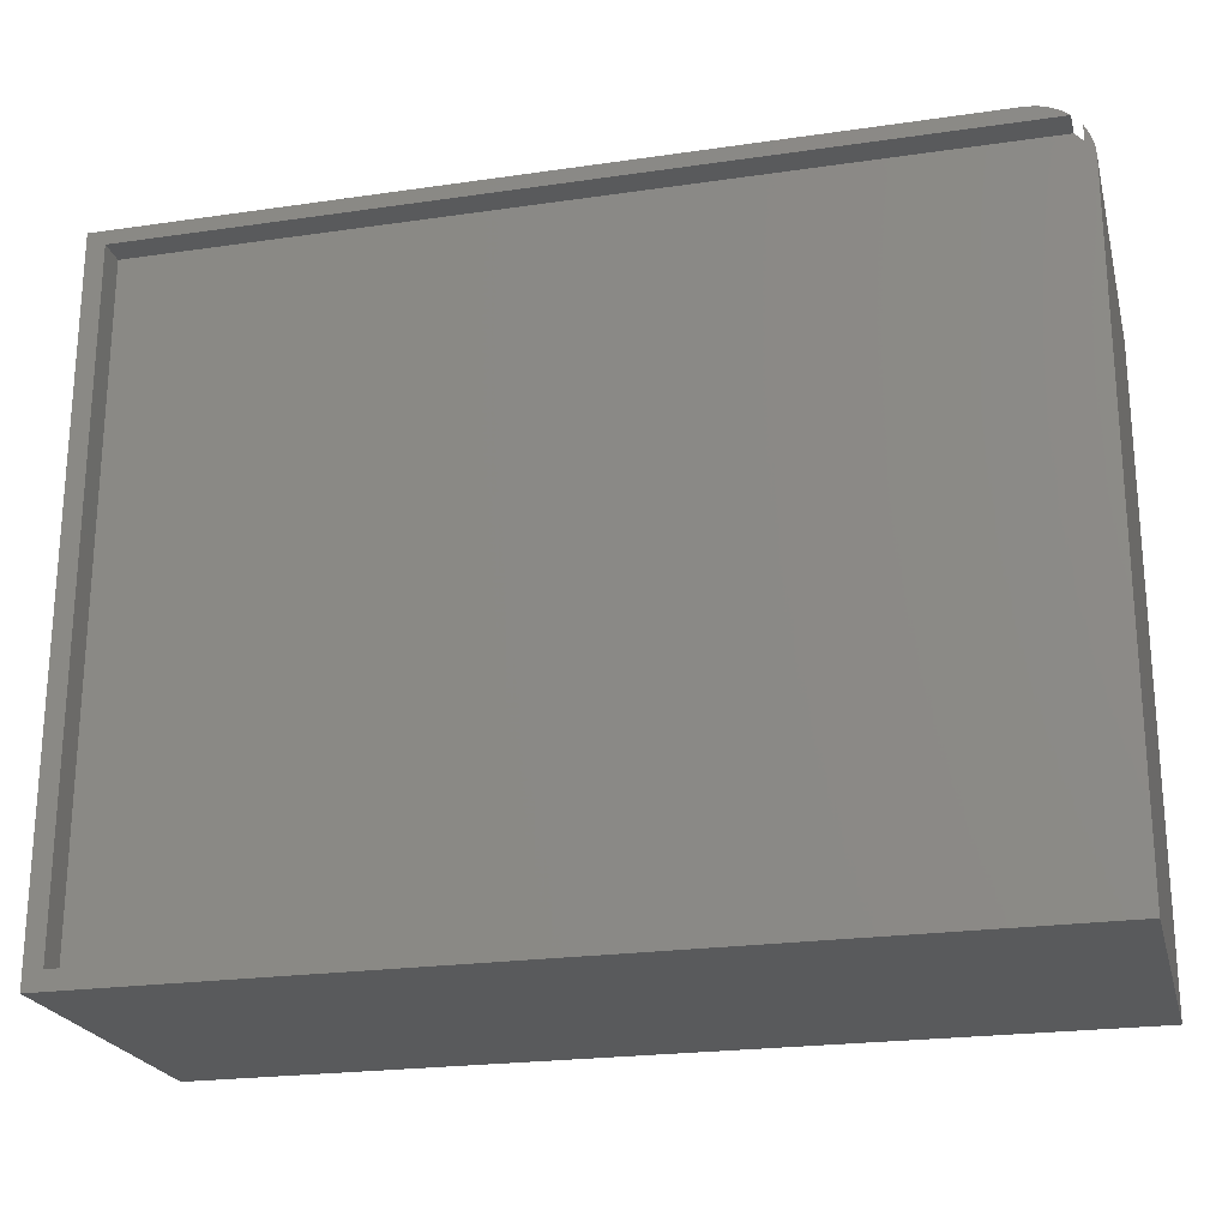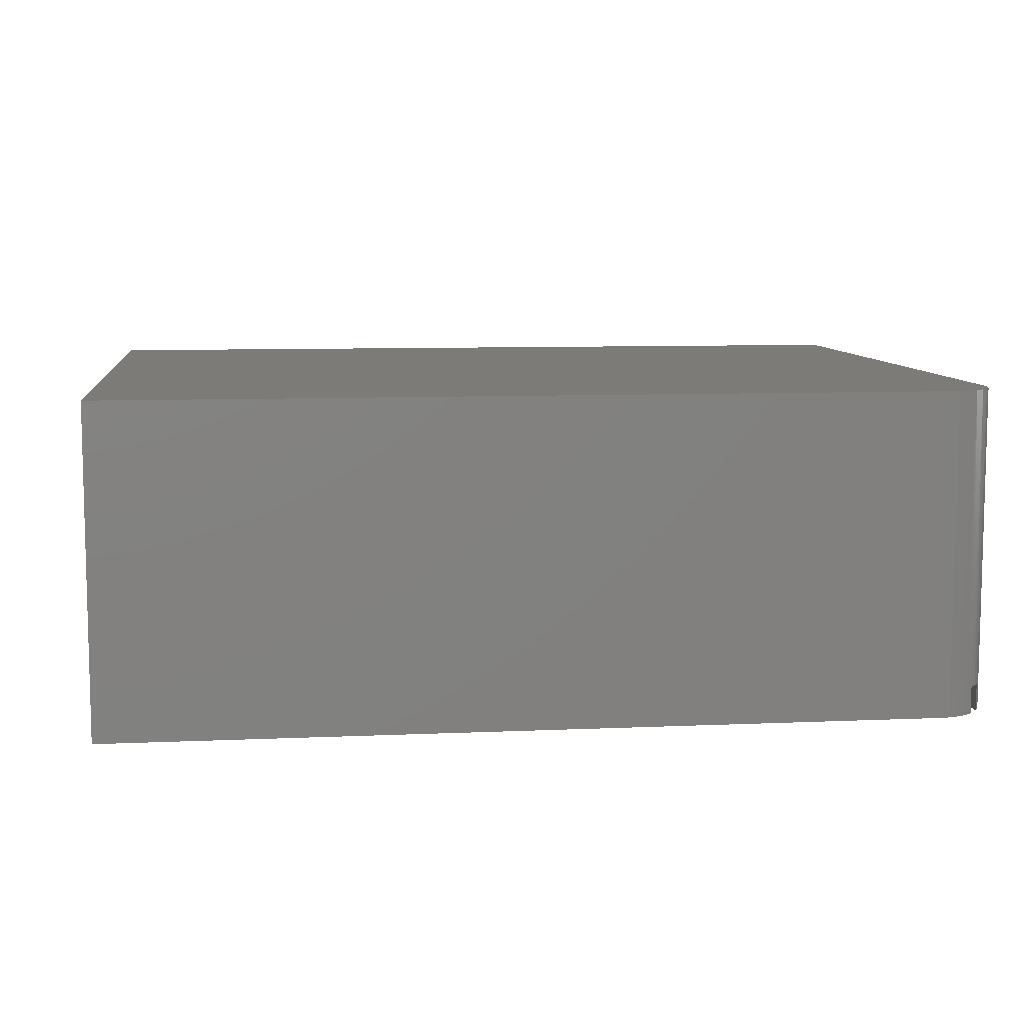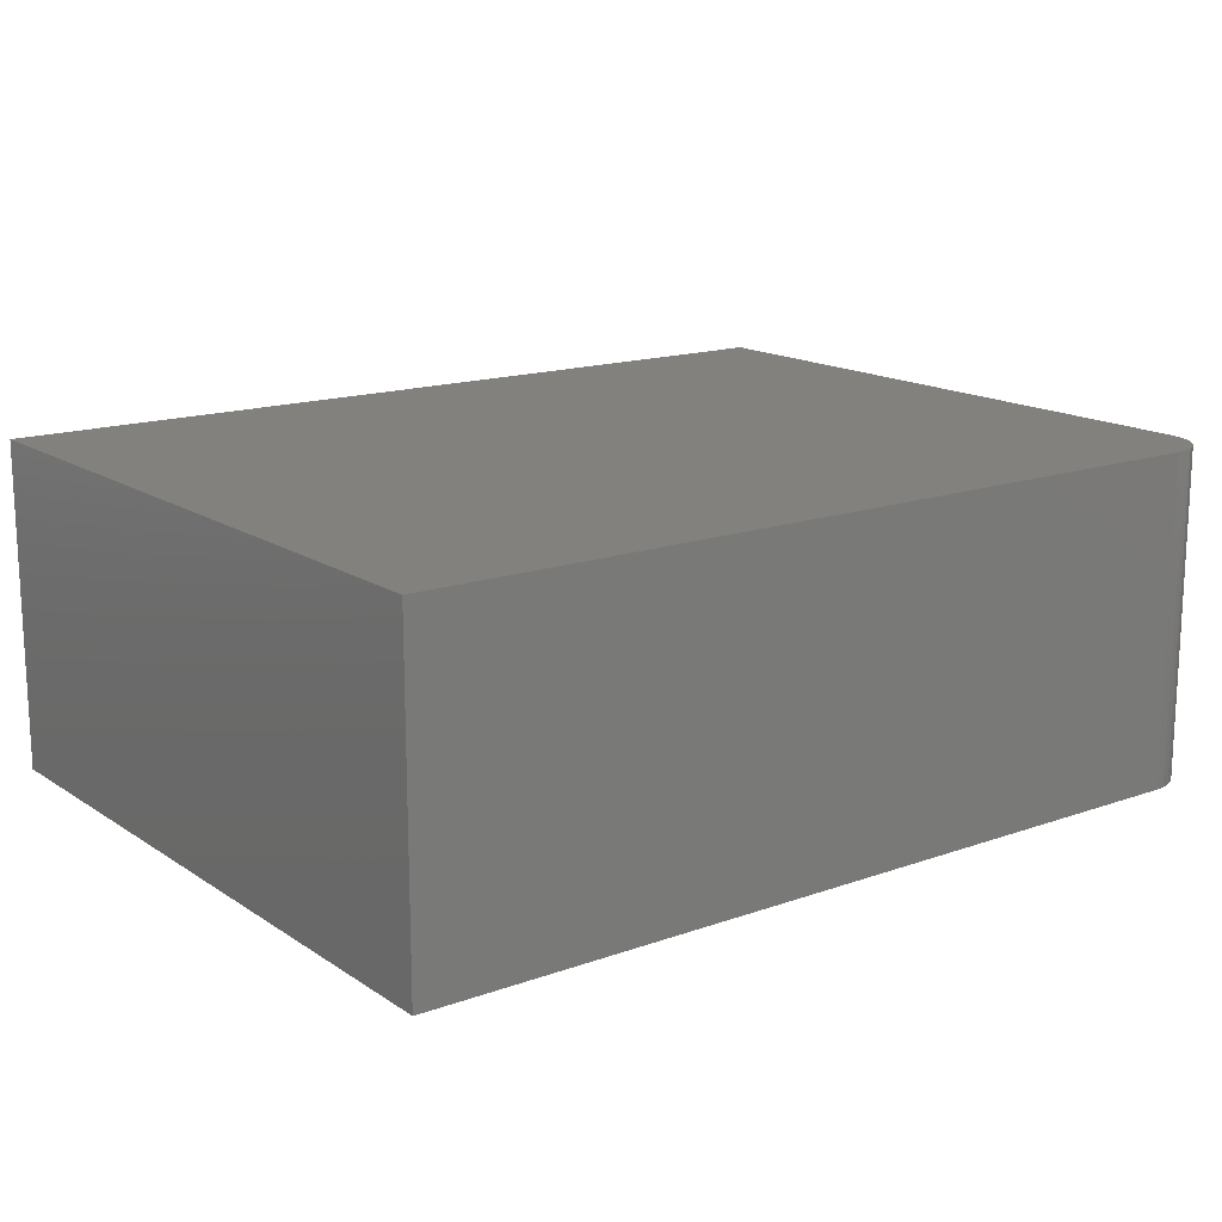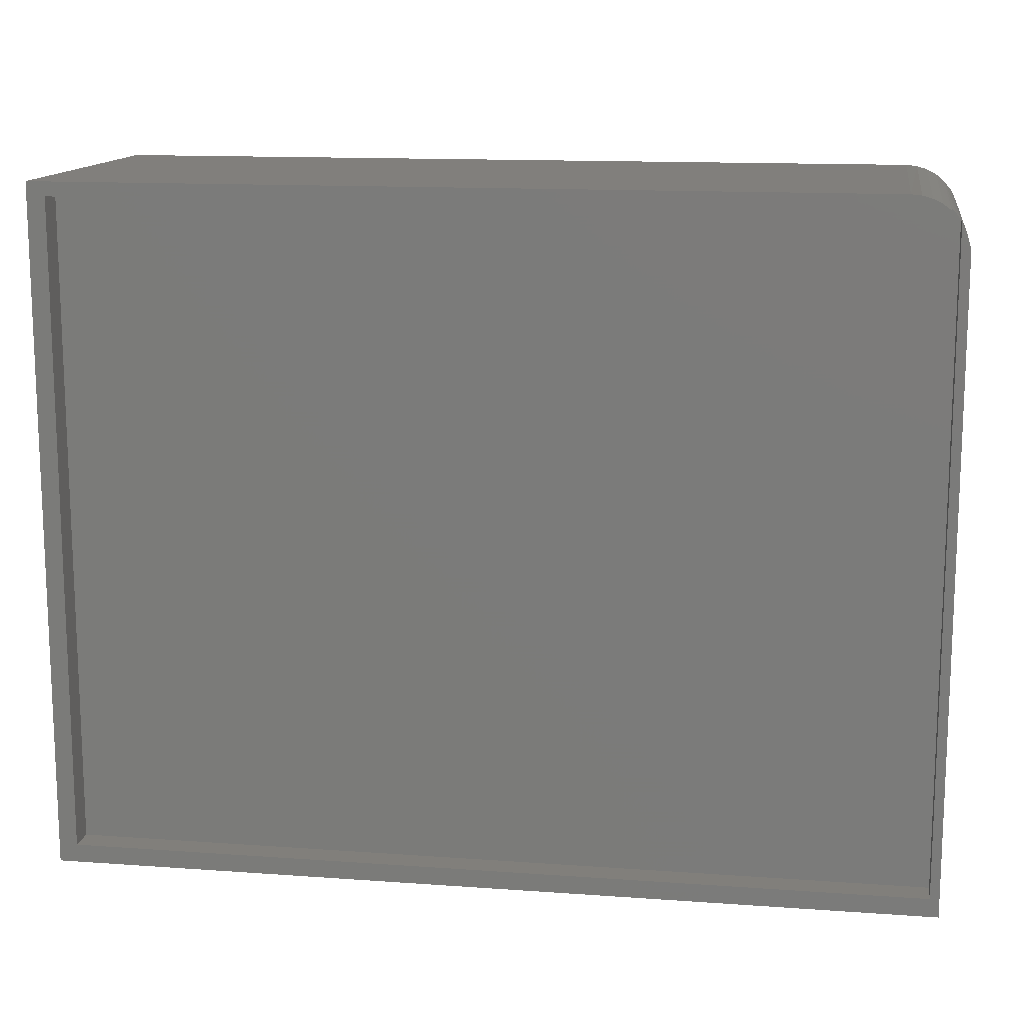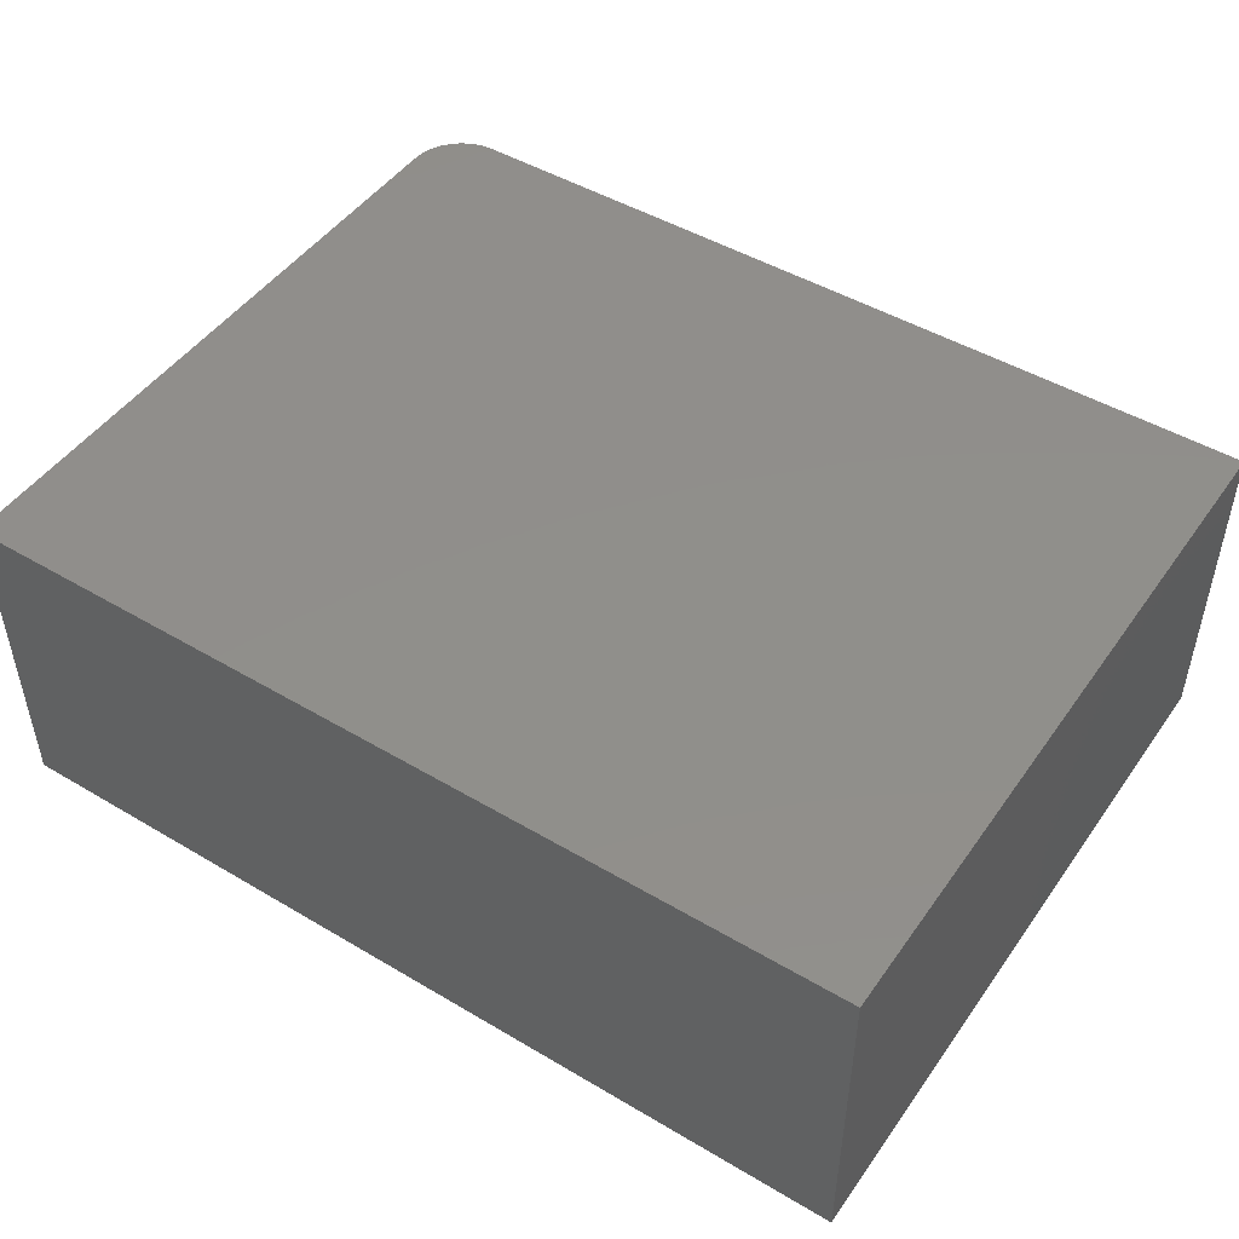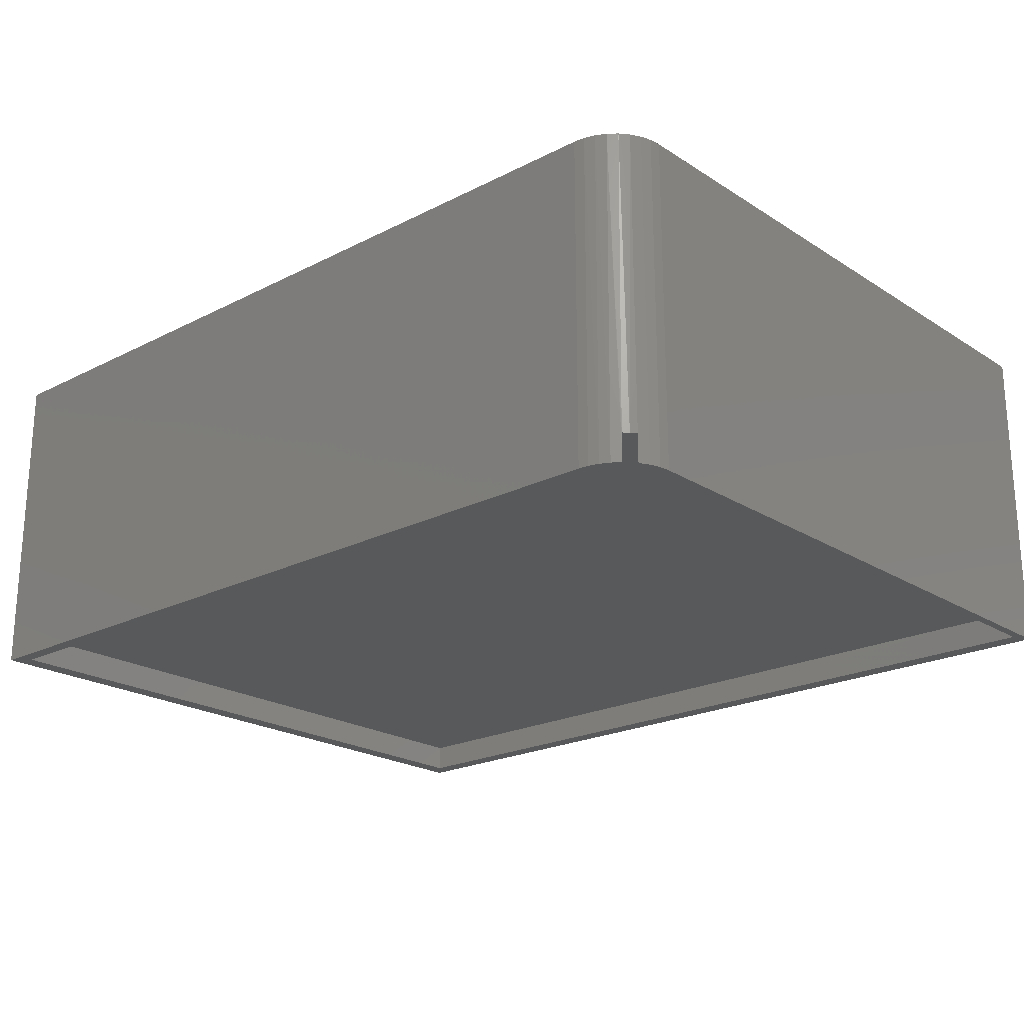
<metadata>
{"format":"stl","ext":"stl","renderer":"f3d","projection":"perspective","resolution":1024,"background":"white","views":[{"elev":-22.6,"azim":14.0,"up":"+Z"},{"elev":8.5,"azim":-6.9,"up":"+Y"},{"elev":15.6,"azim":-36.7,"up":"+Y"},{"elev":13.6,"azim":9.2,"up":"+Z"},{"elev":47.9,"azim":-146.4,"up":"+Y"},{"elev":-21.5,"azim":41.9,"up":"+Y"}]}
</metadata>
<code>
# stl→obj: 33 verts, 62 faces
v 0.7422 0.02344 0.01562
v 0.7422 4.537e-17 0.01562
v 0.7422 0.02344 0.565
v 0.7422 7.968e-17 0.565
v 0.7345 0.02344 0.5739
v 0.7345 7.976e-17 0.5739
v 0.01562 0.02344 0.5739
v 0.01562 3.487e-17 0.5739
v 0.01562 0.02344 0.01562
v 0.7386 0.02344 0.5697
v 0.75 0 0.5391
v 0.7491 0 0.5482
v 0.7465 0 0.5569
v 0.7117 0 0.5852
v 0.7276 0 0.579
v 0.7199 0 0.5828
v 0.7031 0 0.5859
v 0 0 0.5859
v 0.75 0 0
v 0.01562 0 0.01562
v 0 0 0
v 0.7292 0.2763 0.578
v 0.7363 0.2763 0.5722
v 0.7421 0.2763 0.5651
v 0.7211 0.2763 0.5824
v 0.7123 0.2763 0.585
v 0.75 0.2763 0.5391
v 0.7491 0.2763 0.5482
v 0.7464 0.2763 0.557
v 0.7031 0.2763 0.5859
v 0 0.2763 0.5859
v 0 0.2763 0
v 0.75 0.2763 0
f 1 2 3
f 3 2 4
f 5 6 7
f 7 6 8
f 7 9 1
f 7 1 3
f 7 3 10
f 7 10 5
f 11 12 13
f 2 13 4
f 14 15 16
f 6 15 14
f 6 14 17
f 6 17 18
f 6 18 8
f 19 11 13
f 19 13 2
f 19 2 20
f 19 20 21
f 18 21 8
f 8 21 20
f 6 22 15
f 6 5 22
f 5 23 22
f 5 10 23
f 24 23 10
f 15 22 25
f 15 25 16
f 16 25 26
f 3 4 13
f 3 13 24
f 3 24 10
f 11 27 12
f 12 27 28
f 12 28 13
f 13 28 29
f 13 29 24
f 30 17 26
f 26 17 14
f 26 14 16
f 7 8 9
f 9 8 20
f 9 20 1
f 1 20 2
f 18 17 31
f 31 17 30
f 23 25 22
f 32 31 30
f 32 30 26
f 32 26 33
f 26 25 23
f 26 23 24
f 26 24 29
f 26 29 28
f 26 28 27
f 26 27 33
f 19 33 11
f 11 33 27
f 21 32 19
f 19 32 33
f 32 21 31
f 31 21 18

</code>
